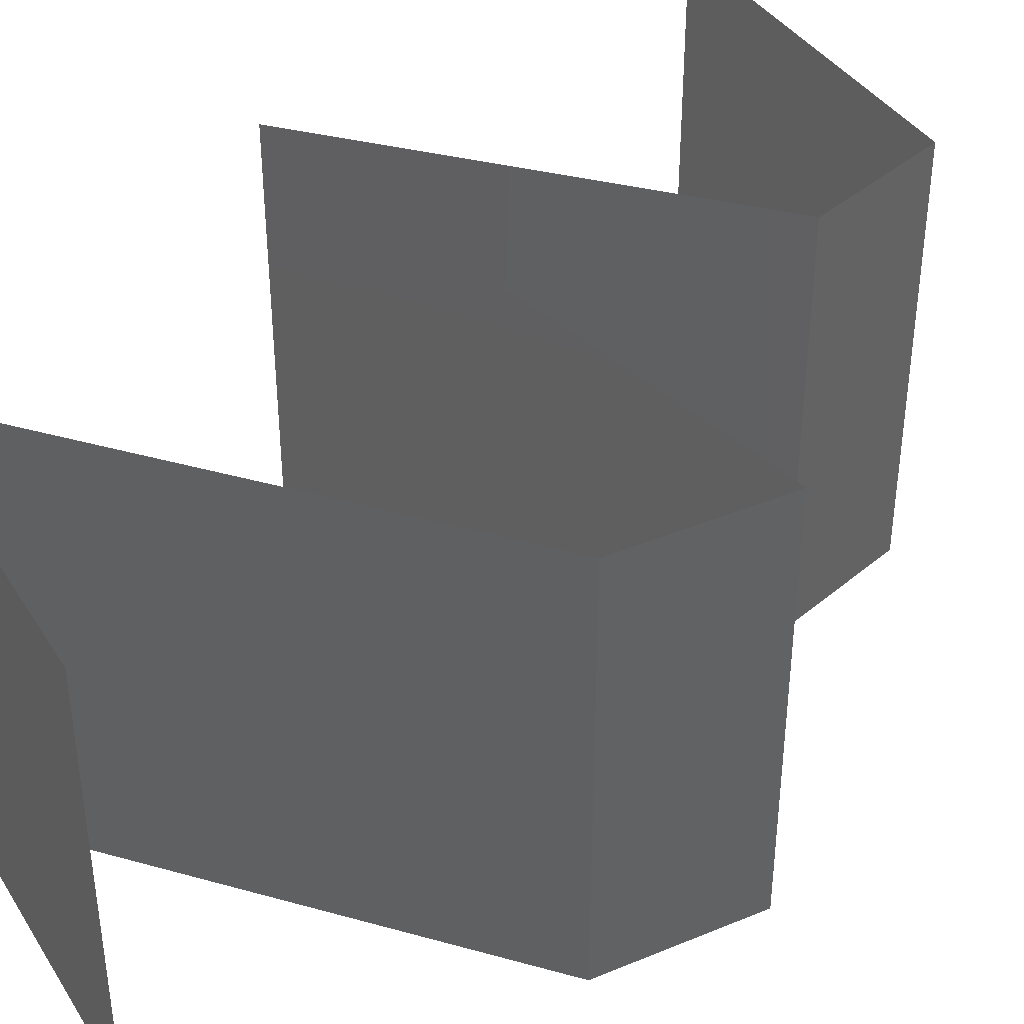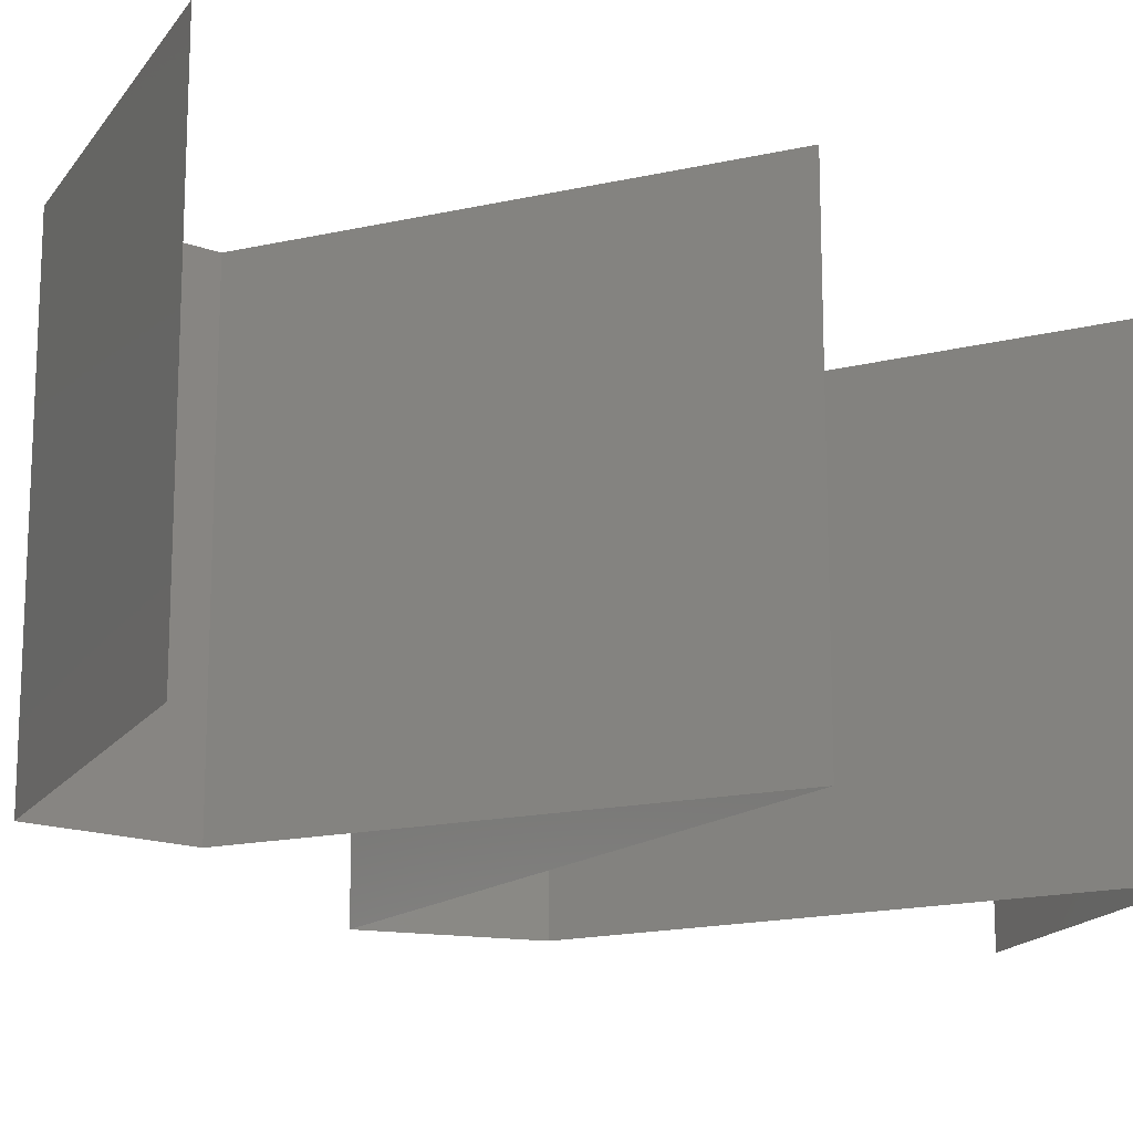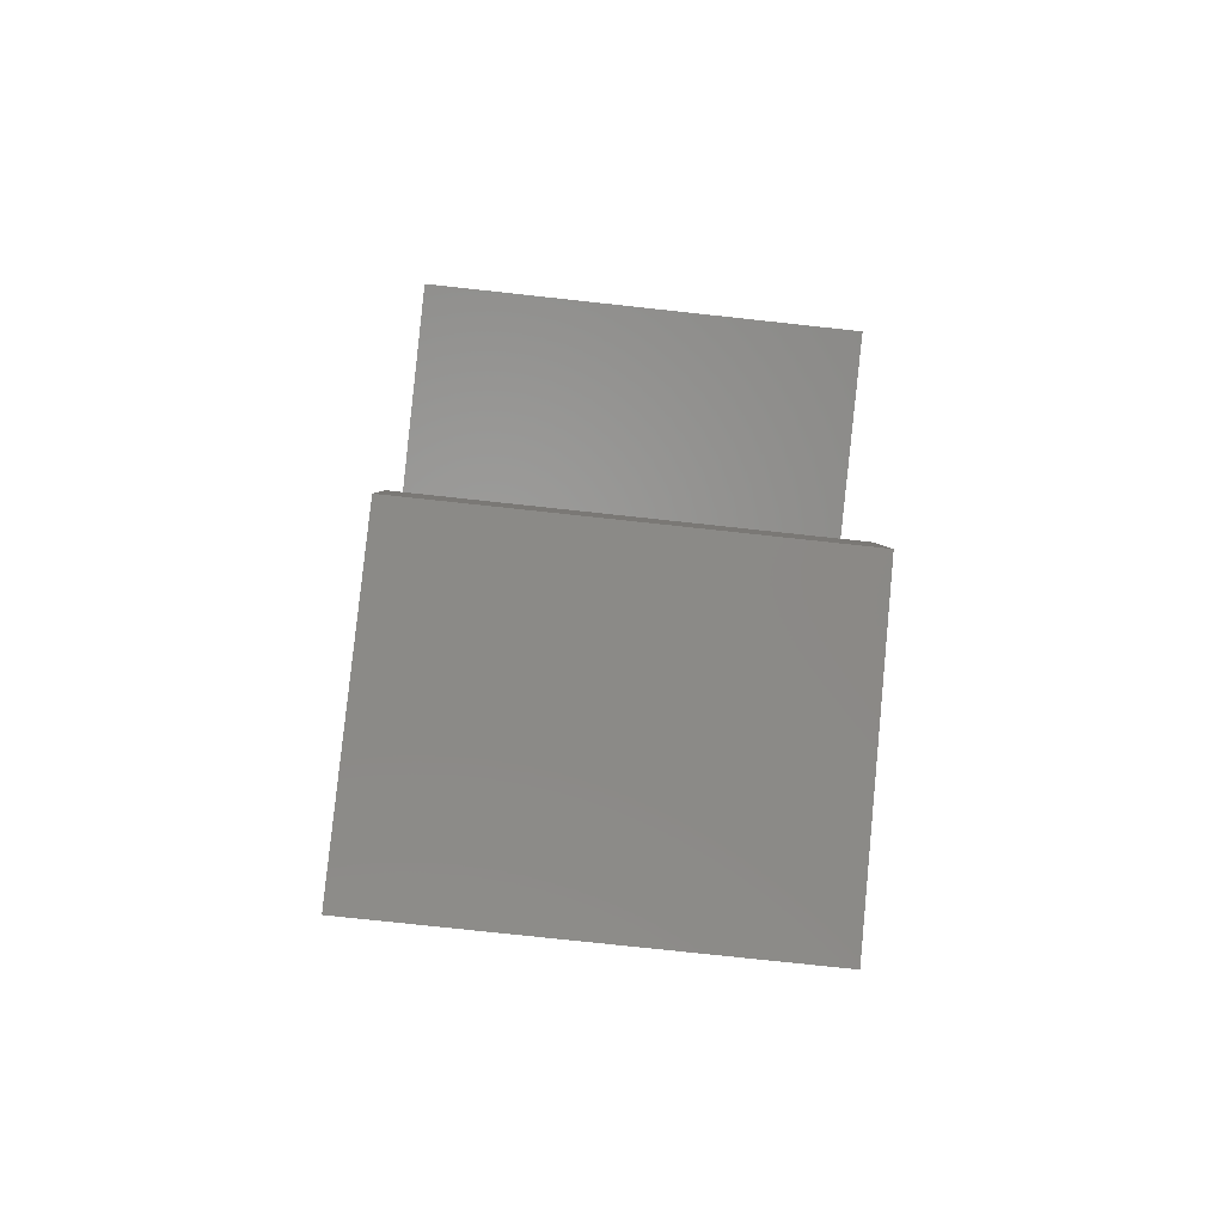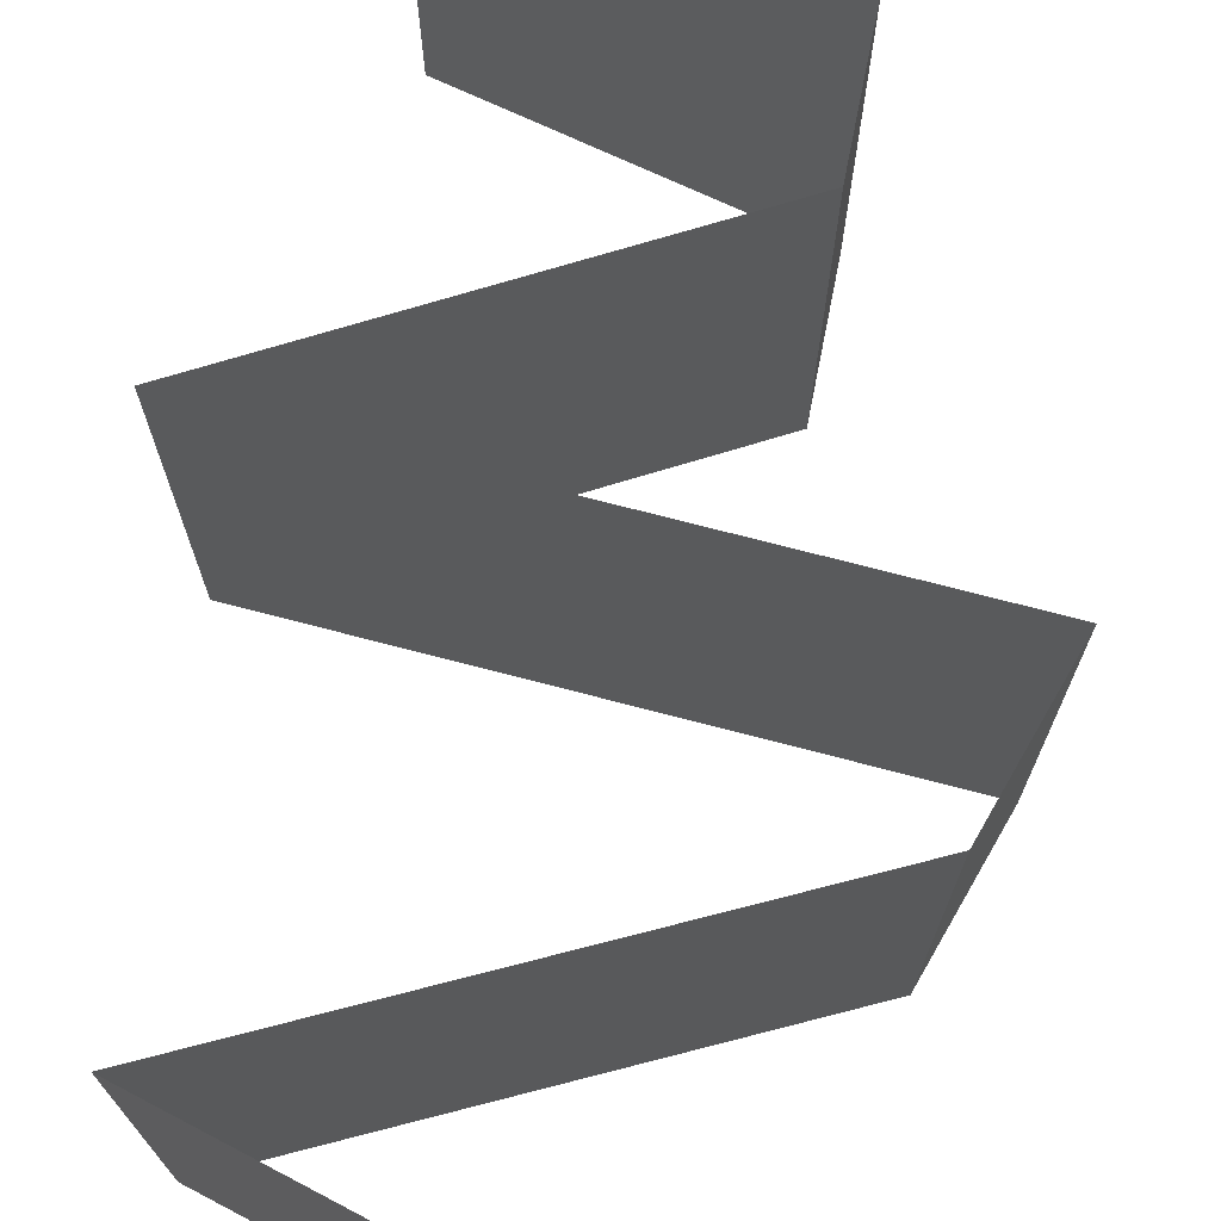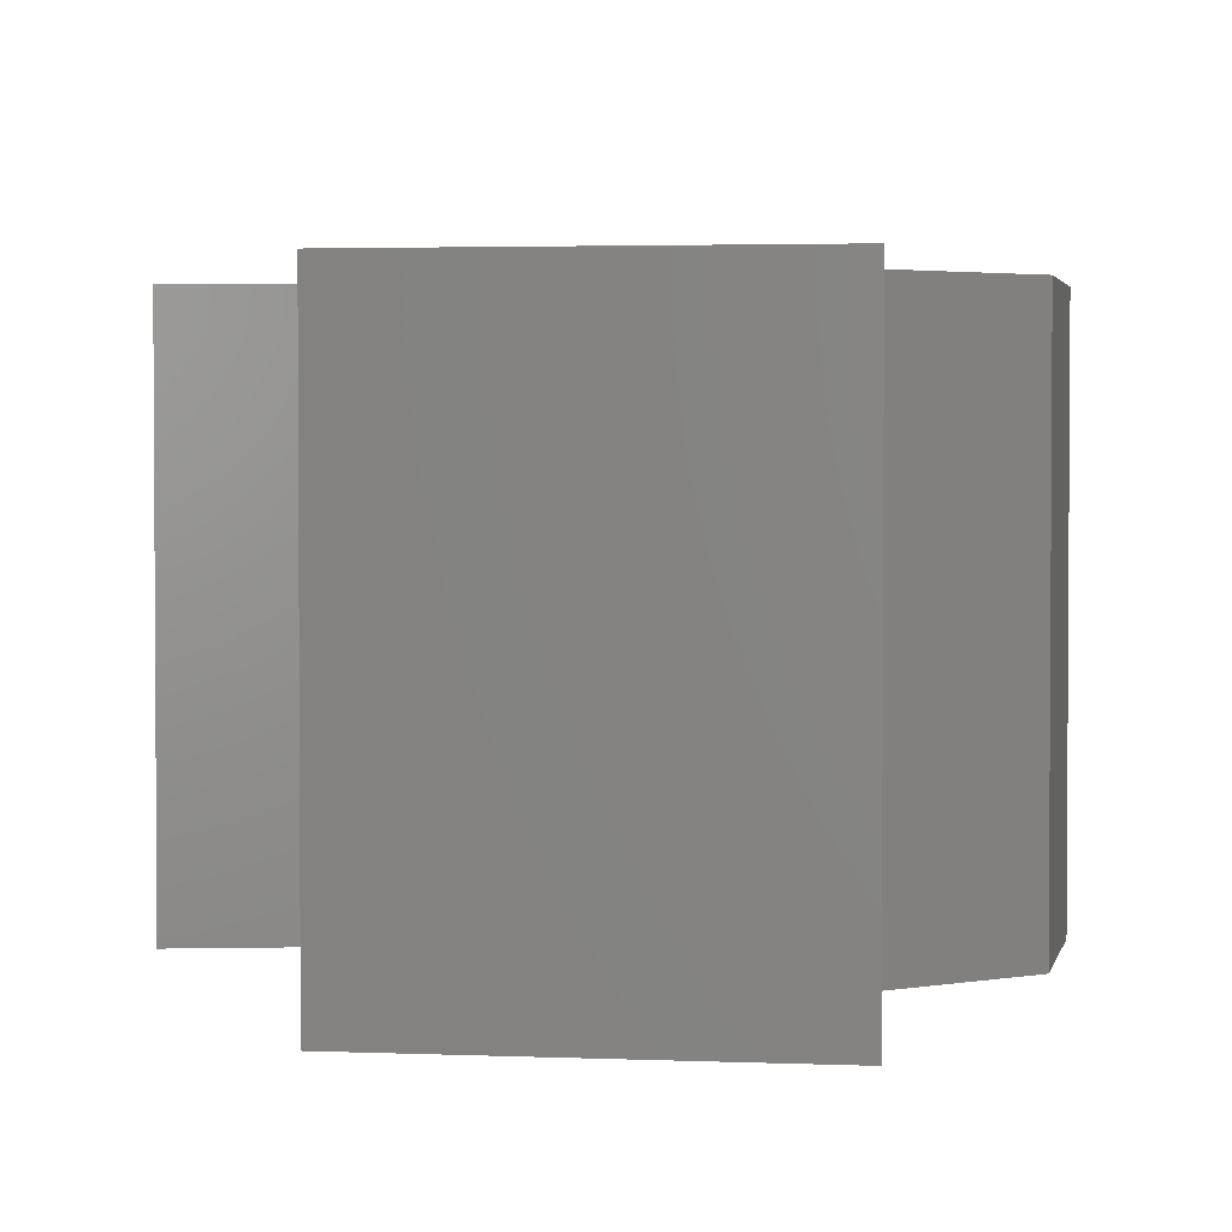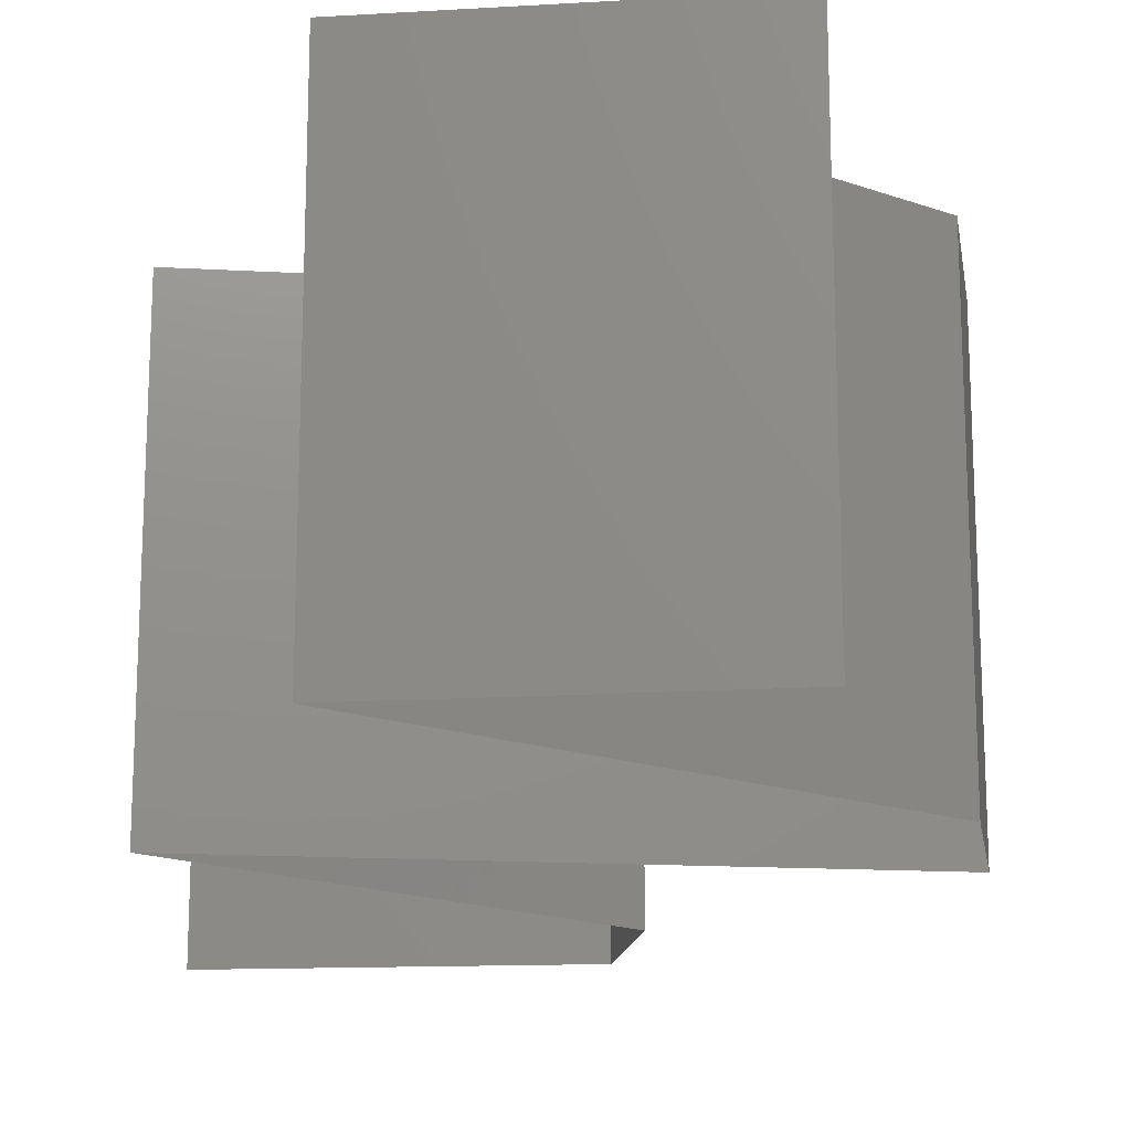
<metadata>
{"format":"stl","ext":"stl","renderer":"f3d","projection":"perspective","resolution":1024,"background":"white","views":[{"elev":41.1,"azim":-145.7,"up":"+Z"},{"elev":-16.5,"azim":42.8,"up":"+Z"},{"elev":-76.0,"azim":-96.2,"up":"+Y"},{"elev":72.6,"azim":-178.9,"up":"+Z"},{"elev":2.6,"azim":162.2,"up":"+Z"},{"elev":-17.3,"azim":160.2,"up":"+Z"}]}
</metadata>
<code>
# stl→obj: 64 verts, 94 faces
v 0.0365 0.04875 0.02
v 0.03 0.052 0.02
v 0.03637 0.04882 0.01249
v 0.043 0.0455 0.02
v 0.03 0.052 0.01
v 0.043 0.0455 0.01
v 0.043 0.0455 0
v 0.03845 0.04777 0.005292
v 0.03 0.052 0
v 0.03397 0.05001 0.005397
v 0.0365 0.04875 0
v 0.02739 0.04117 0.02
v 0.03519 0.04333 0.02
v 0.03129 0.04225 0.01247
v 0.03129 0.04225 0.004953
v 0.02567 0.04069 0.006874
v 0.03691 0.04381 0.006874
v 0.0377 0.04403 0.01382
v 0.01958 0.039 0.01
v 0.01958 0.039 0.02
v 0.02489 0.04047 0.01382
v 0.01958 0.039 0
v 0.03519 0.04333 0
v 0.02739 0.04117 0
v 0.01779 0.03575 0.015
v 0.016 0.0325 0
v 0.016 0.0325 0.01
v 0.01779 0.03575 0.005
v 0.016 0.0325 0.02
v 0.034 0.02817 0.02
v 0.025 0.03033 0.02
v 0.0295 0.02925 0.01198
v 0.02245 0.03095 0.01314
v 0.043 0.026 0.01
v 0.043 0.026 0.02
v 0.03655 0.02755 0.01314
v 0.0295 0.02925 0.00486
v 0.03679 0.0275 0.006343
v 0.02221 0.031 0.006343
v 0.043 0.026 0
v 0.025 0.03033 0
v 0.034 0.02817 0
v 0.03538 0.02352 0.0121
v 0.033 0.02275 0.02
v 0.033 0.02275 0
v 0.023 0.0195 0
v 0.02994 0.02176 0.007355
v 0.023 0.0195 0.01
v 0.023 0.0195 0.02
v 0.02881 0.02139 0.014
v 0.038 0.02437 0.005
v 0.02184 0.013 0.01
v 0.02242 0.01625 0.015
v 0.02184 0.013 0
v 0.02242 0.01625 0.005
v 0.02184 0.013 0.02
v 0.02915 0.00975 0.02
v 0.02942 0.009626 0.01205
v 0.03645 0.0065 0.02
v 0.03645 0.0065 0.01
v 0.03645 0.0065 0
v 0.03167 0.008628 0.005628
v 0.02678 0.0108 0.005535
v 0.02915 0.00975 0
f 1 2 3
f 4 1 3
f 2 5 3
f 6 4 3
f 7 6 8
f 5 9 10
f 11 7 8
f 9 11 10
f 8 3 10
f 11 8 10
f 3 5 10
f 8 6 3
f 12 13 14
f 14 15 16
f 15 14 17
f 4 6 18
f 19 20 21
f 22 19 16
f 6 7 17
f 21 14 16
f 14 18 17
f 20 12 21
f 13 4 18
f 23 24 15
f 7 23 17
f 24 22 16
f 12 14 21
f 14 13 18
f 23 15 17
f 15 24 16
f 18 6 17
f 19 21 16
f 20 19 25
f 26 27 28
f 19 22 28
f 27 29 25
f 29 20 25
f 27 19 28
f 22 26 28
f 19 27 25
f 30 31 32
f 29 27 33
f 34 35 36
f 31 29 33
f 35 30 36
f 32 37 38
f 37 32 39
f 40 34 38
f 27 26 39
f 36 32 38
f 32 33 39
f 26 41 39
f 42 40 38
f 32 31 33
f 30 32 36
f 41 42 37
f 37 42 38
f 41 37 39
f 34 36 38
f 33 27 39
f 35 34 43
f 44 35 43
f 45 46 47
f 46 48 47
f 49 44 50
f 40 45 51
f 34 40 51
f 48 49 50
f 45 47 51
f 47 43 51
f 50 44 43
f 43 34 51
f 50 43 47
f 48 50 47
f 48 52 53
f 46 54 55
f 52 48 55
f 56 49 53
f 48 46 55
f 49 48 53
f 54 52 55
f 52 56 53
f 57 56 58
f 59 57 58
f 56 52 58
f 60 59 58
f 61 60 62
f 52 54 63
f 54 64 63
f 64 61 62
f 58 52 63
f 62 60 58
f 62 58 63
f 64 62 63

</code>
